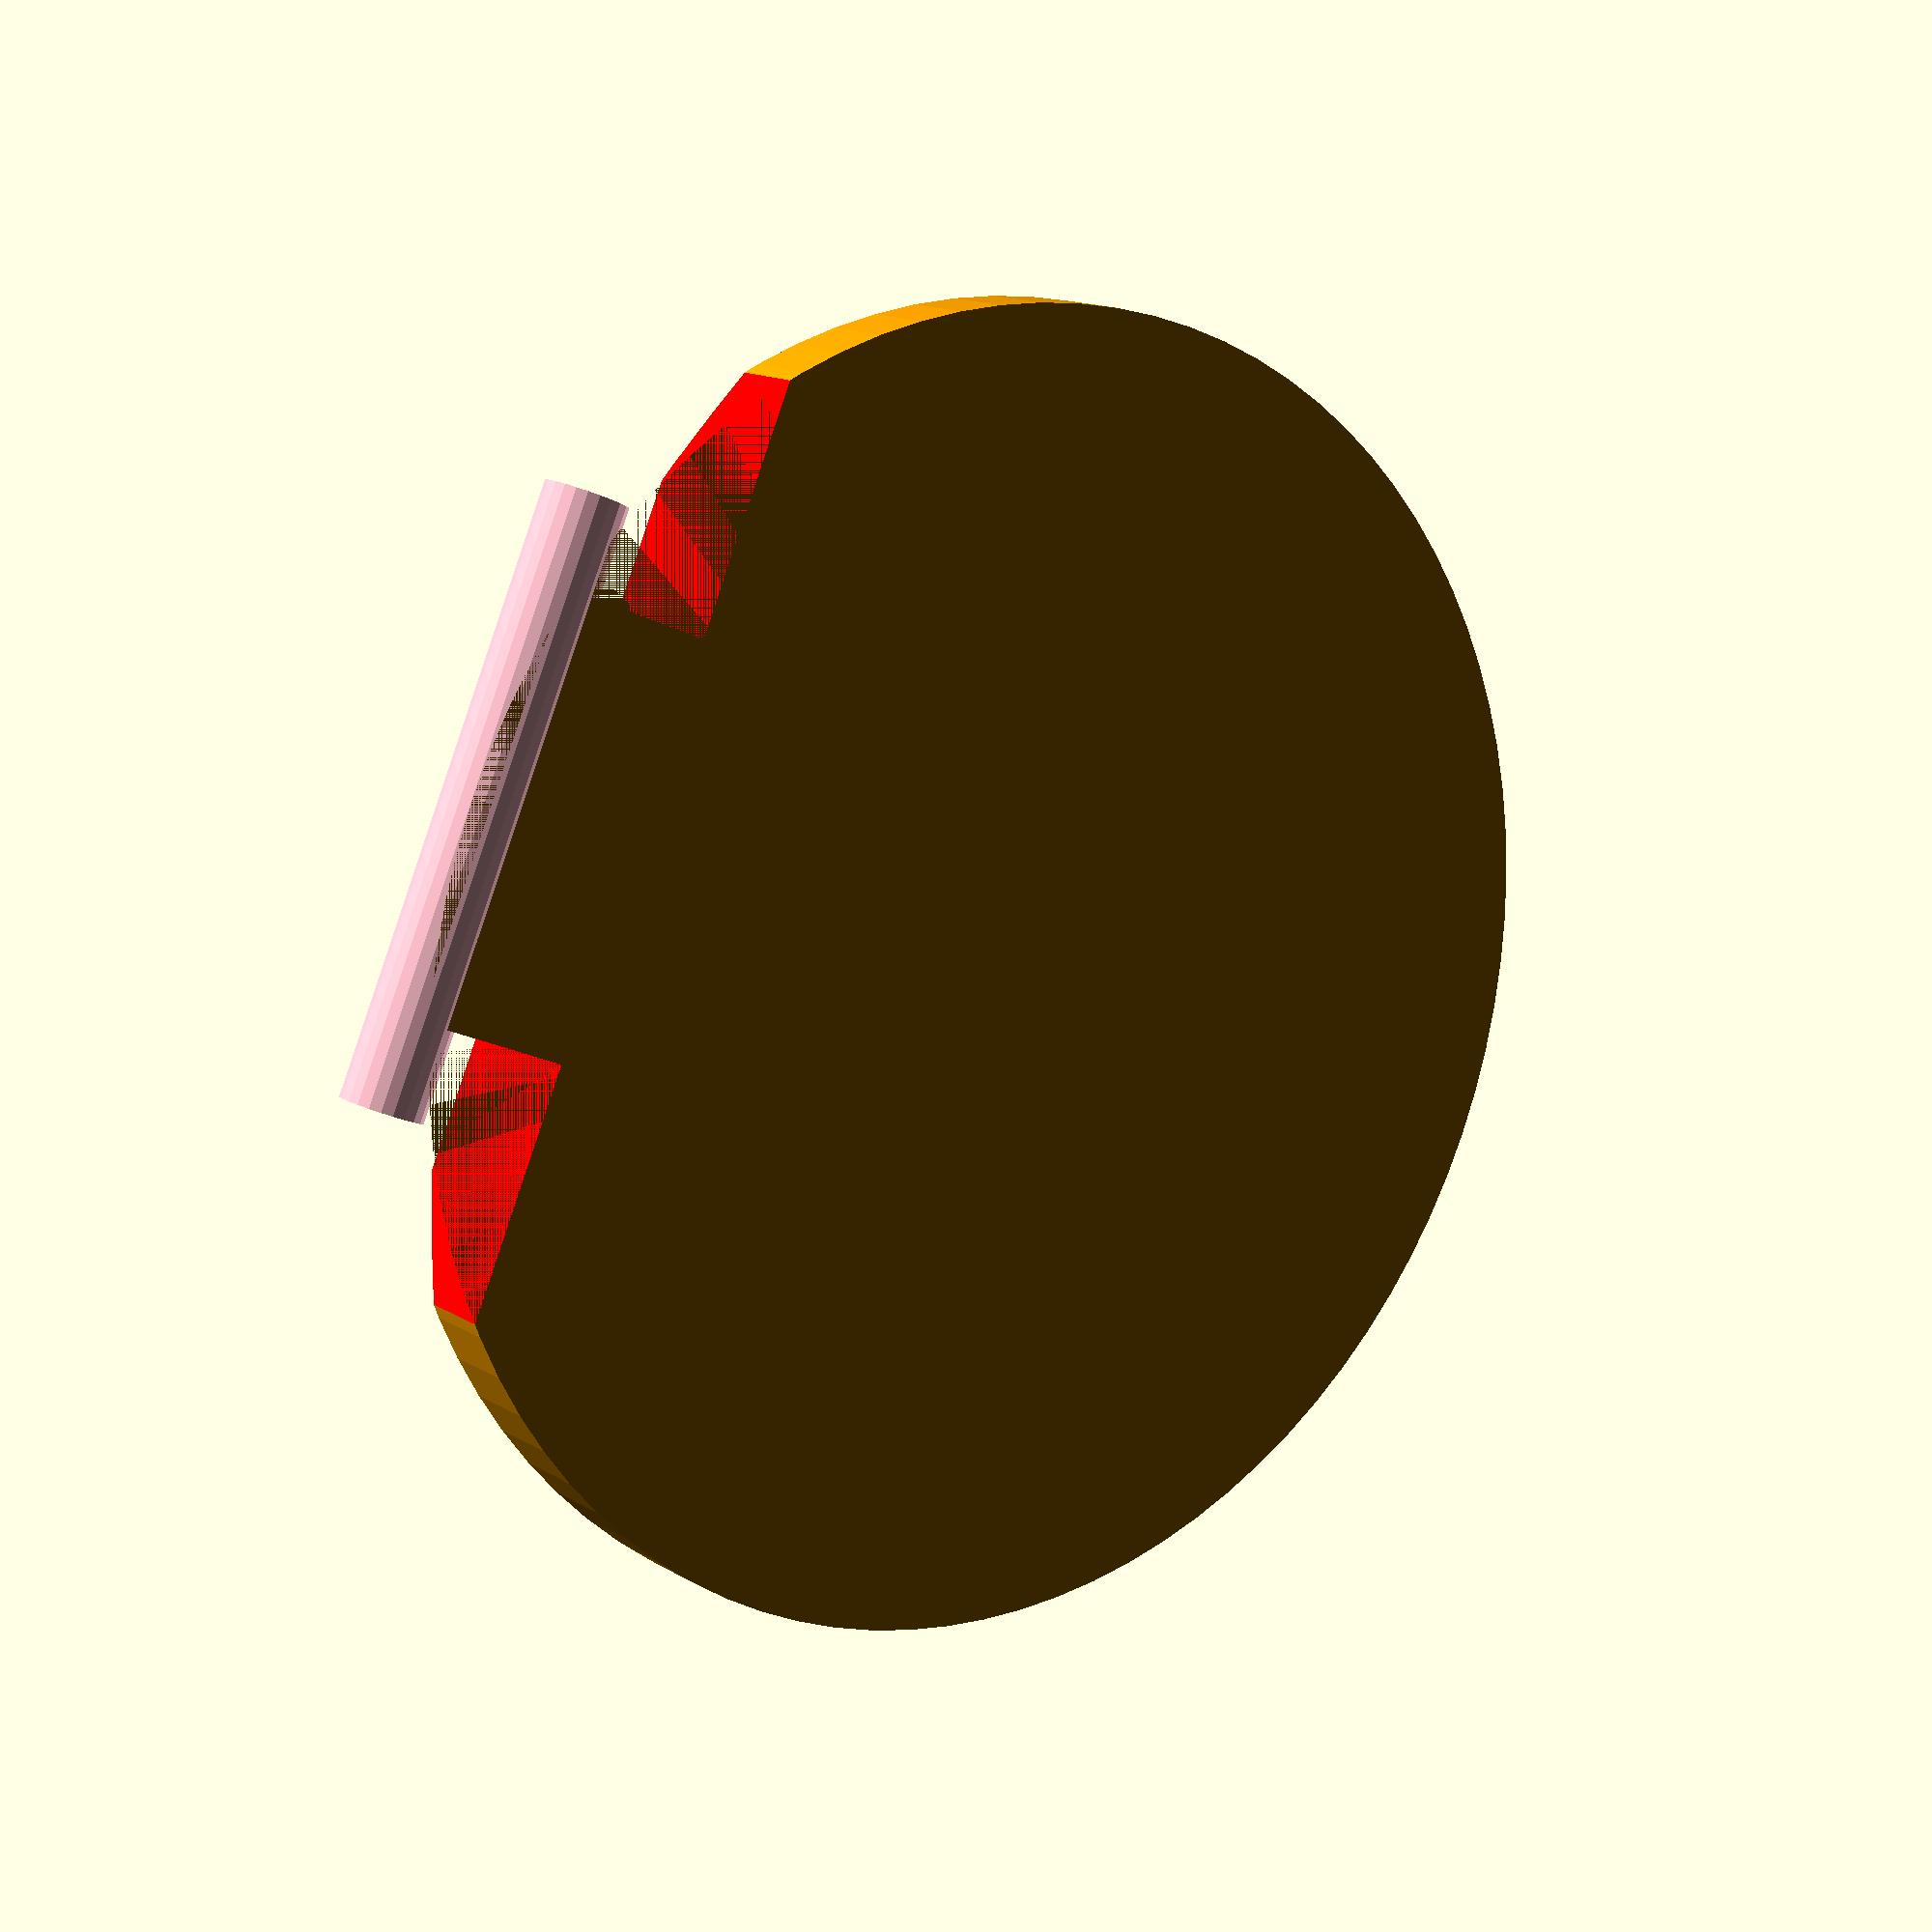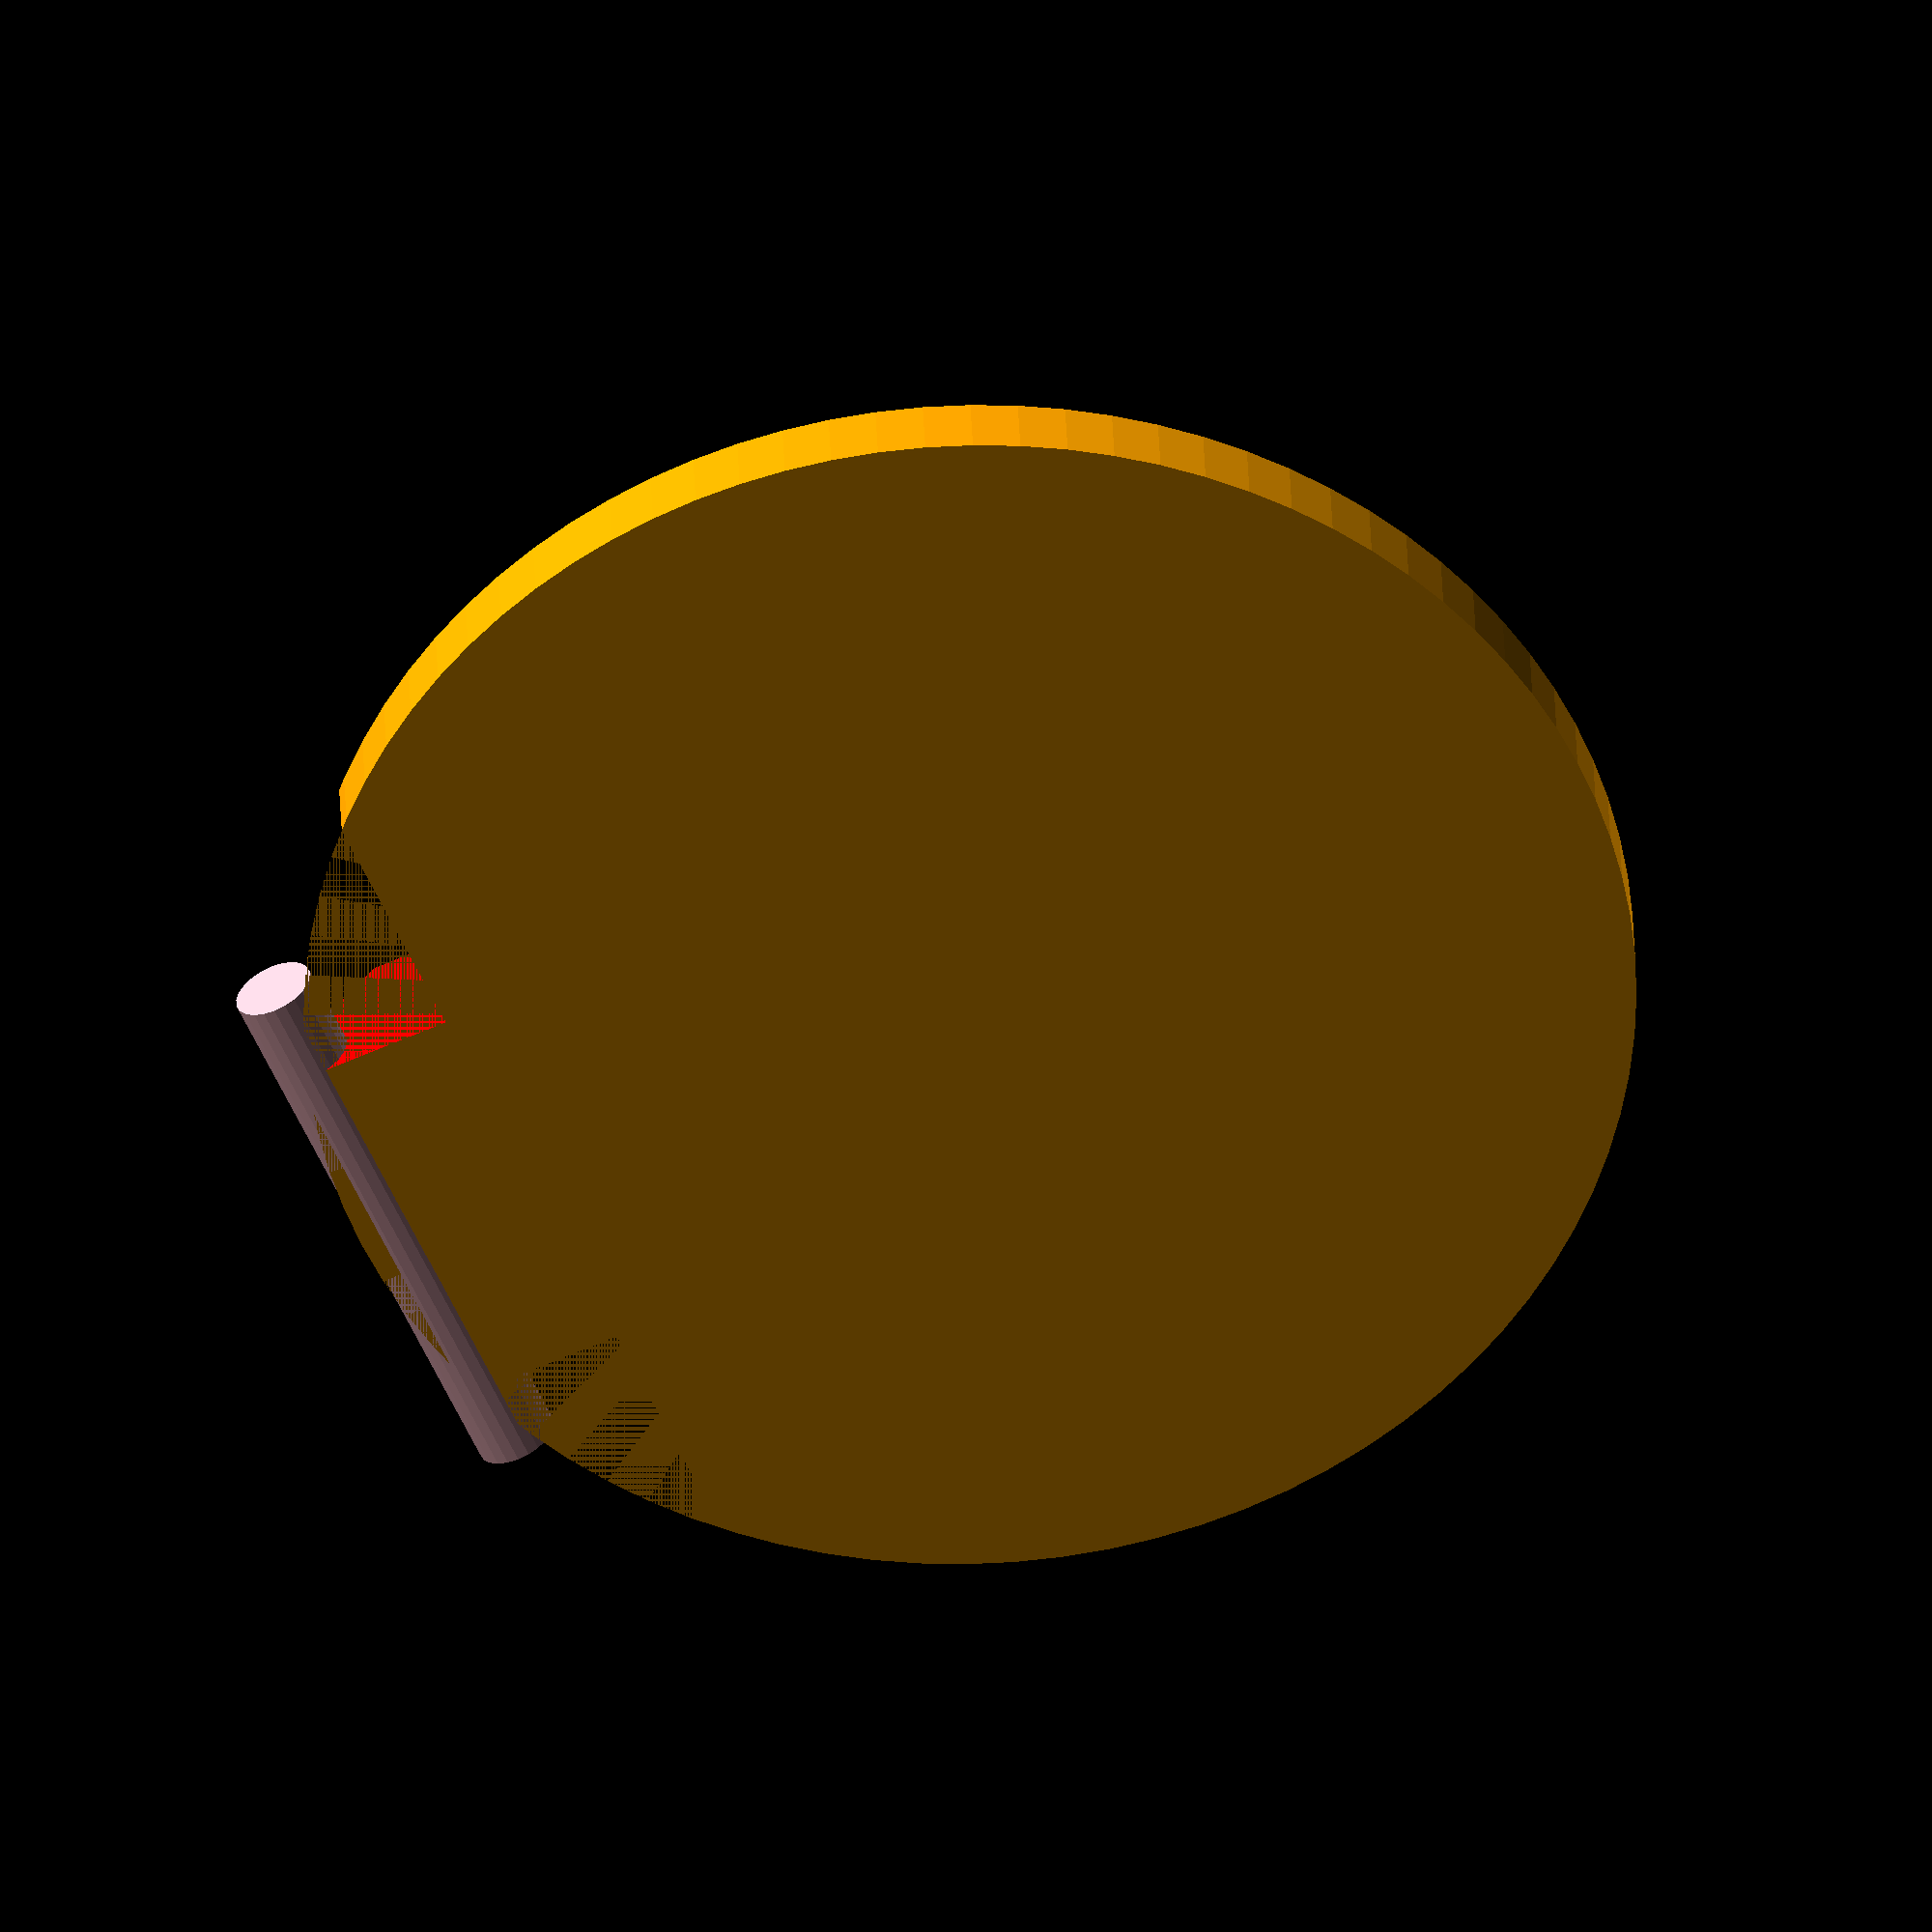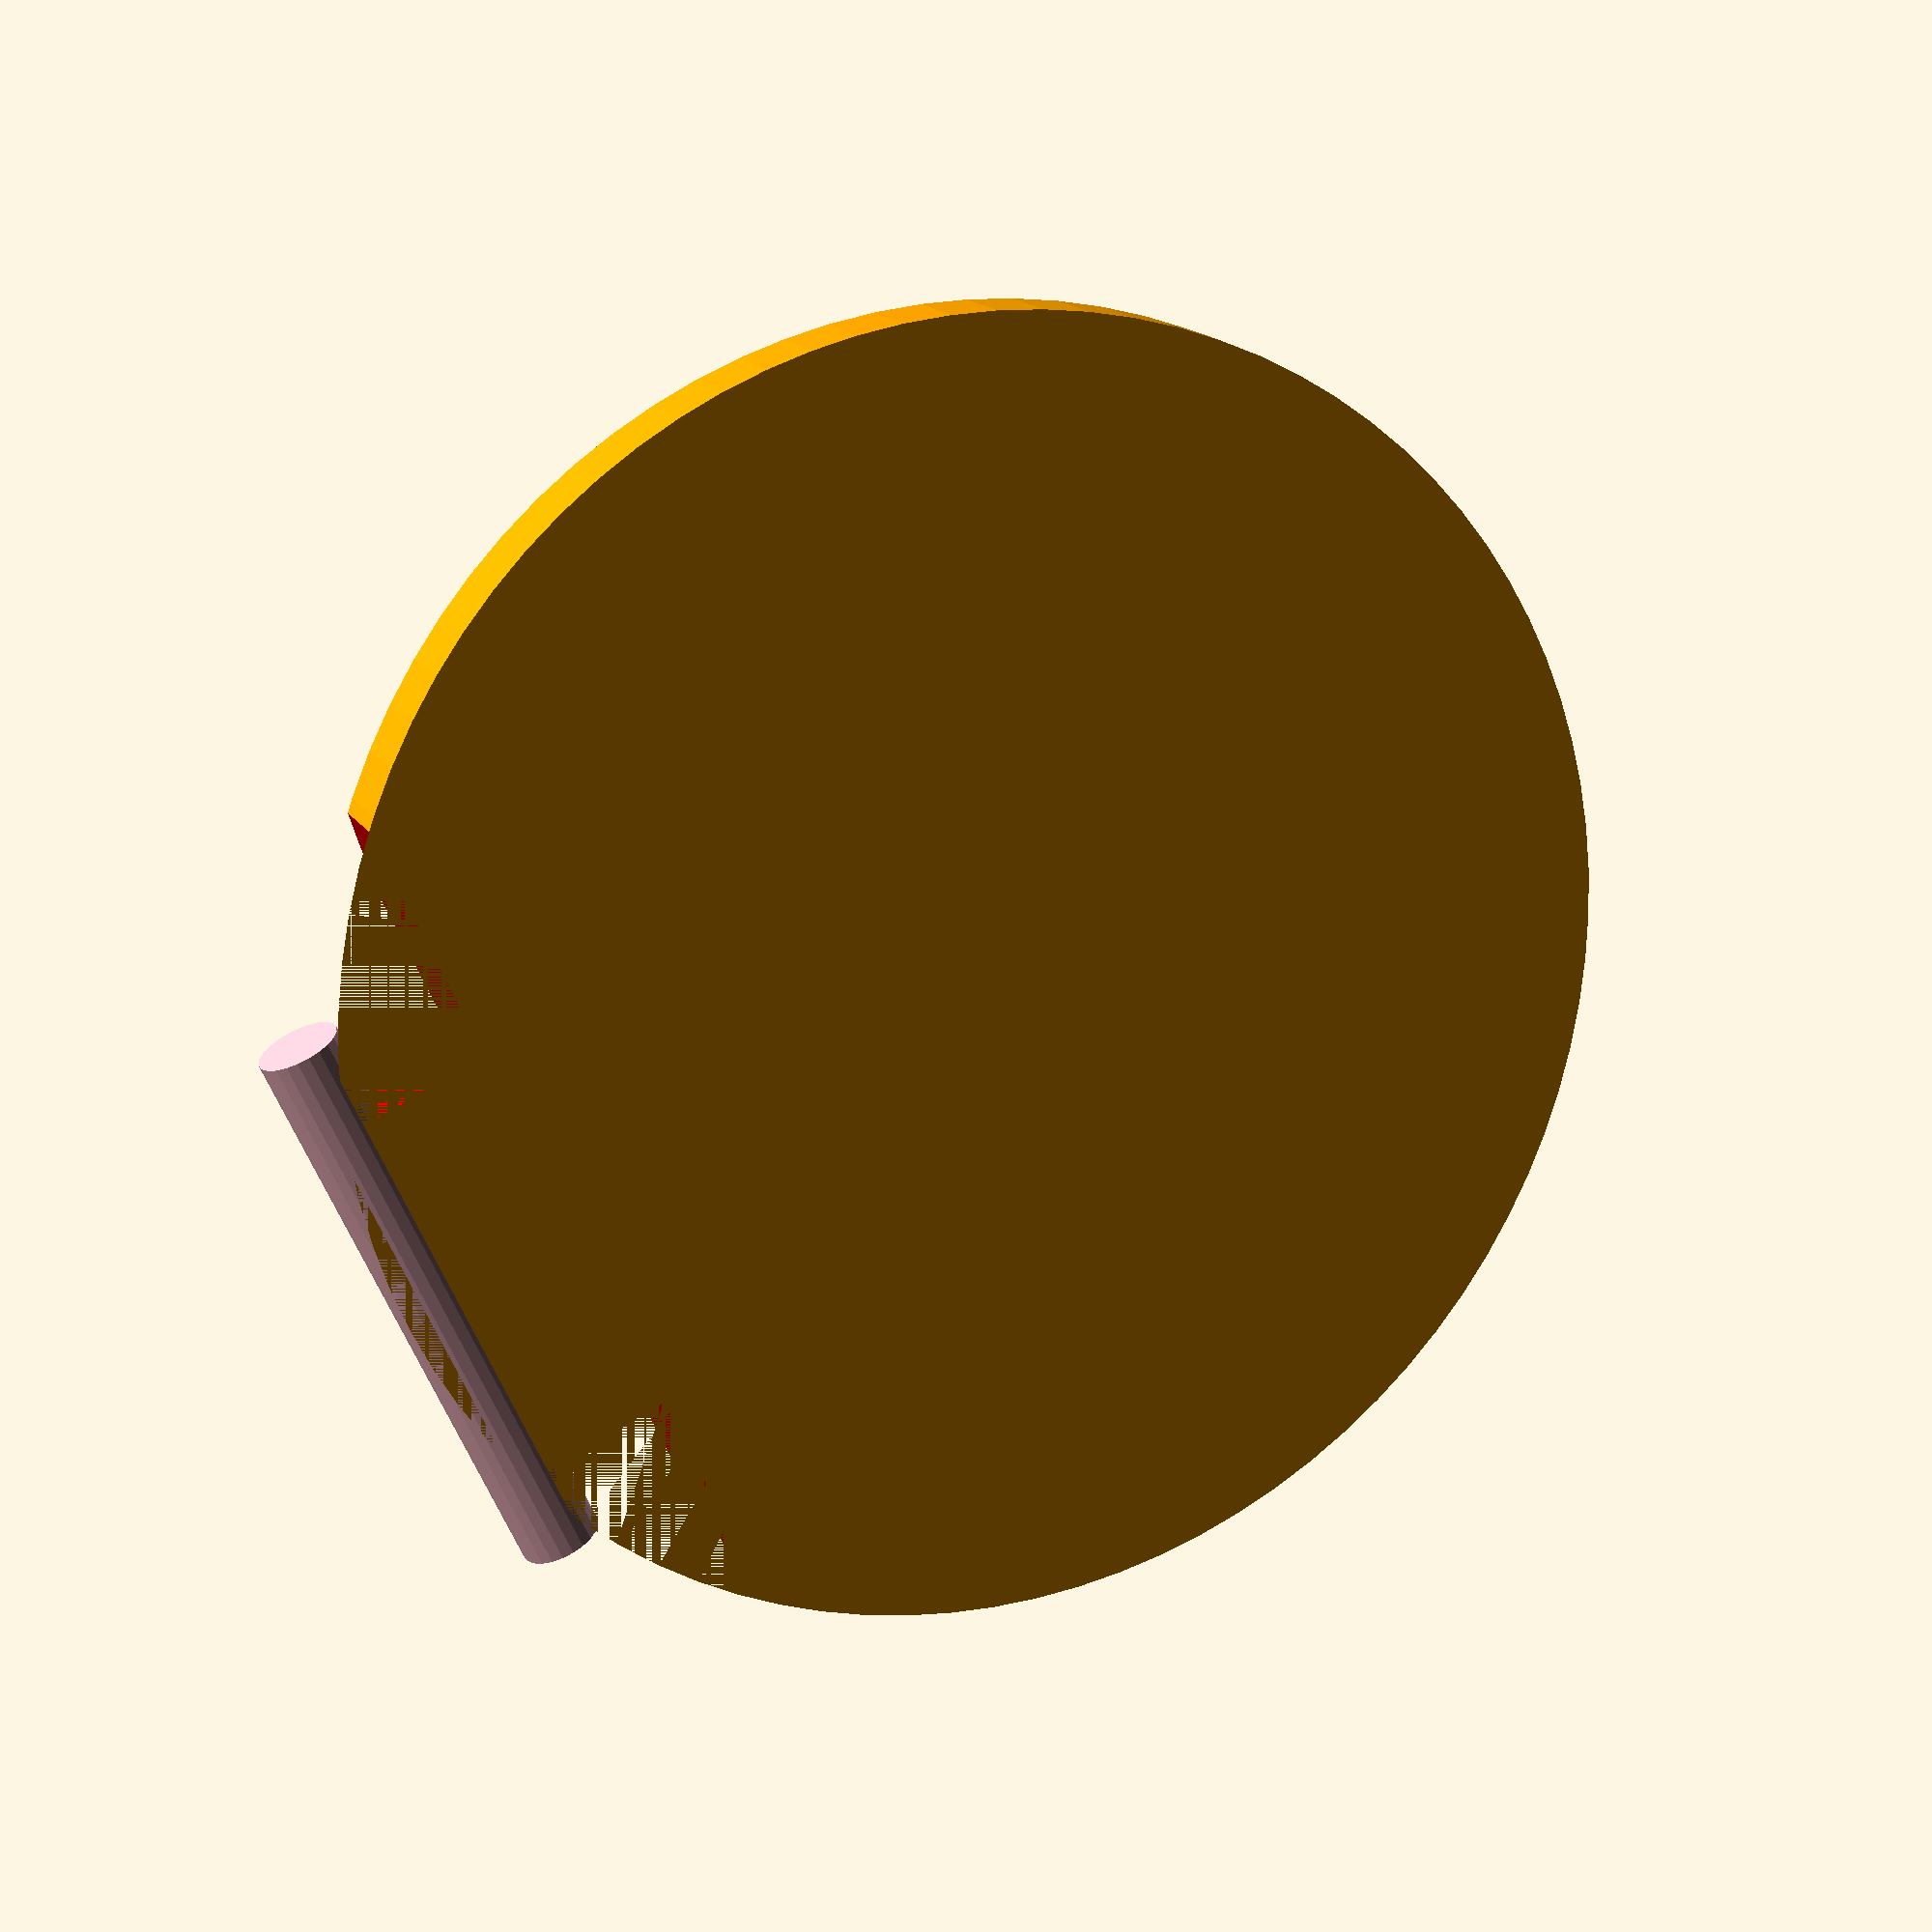
<openscad>
//================================================
// Sensor1a 
// Housing for the IR sensors for 12v leds
//

//----------------------------------------------
module eye1(){
    
difference(){
    union(){
    cylinder(r=9,h=7,$fn=88);
    cylinder(r1=10,r2=9,h=2,$fn=88);
        
    hull(){
        color("cyan")
        translate([5,8,0])
        cylinder(r=1,h=9,$fn=22);

        color("pink")
        translate([-5,8,0])
        cylinder(r=1,h=9,$fn=22);
    }   // end of hull
    
    }   // end of union
    
    // conical cut
    color("green")
    translate([0,0,4.5])
    cylinder(r1=3,r2=8,h=2.6,$fn=88);

    // square cut for body of sensor
    color("red")
    translate([-3.5,-11,-1])
    cube([7,16,6]);

    // cut for hinge square
    color("red")
    translate([-3,5,7])
    cube([6,6,3]);

    // cut for hinge cylinder
    color("pink")
    translate([-4.5,8.5,7.5])
    rotate([0,90,0])
    cylinder(r=0.75,h=9,$fn=22);

}   // end of difference


}   // end of module eye1

//----------------------------------------------
module lid1(){

    difference(){
        union(){
            color("orange")
            translate([0,0,7])
            cylinder(r=9,h=1,$fn=88);
            color("orange")
            translate([0,0,8])
            cylinder(r1=9,r2=8,h=1,$fn=88);
        }
        // cut for hinge square
        color("red")
        translate([2.8,6.5,7])
        cube([4,4,3]);

        color("red")
        translate([-2.8-4,6.5,7])
        cube([4,4,3]);

        color("red")
        translate([-8,8.5,7])
        cube([12,4,3]);
    }

    // hinge
    color("pink")
    translate([-4,8.5,7.5])
    rotate([0,90,0])
    cylinder(r=0.55,h=8,$fn=22);


}   // end of module lid1

//================================================


// left side
//eye1();
lid1();

/*

// right side
translate([20,0,0]){
    eye1();
//    lid1();
}

// base
difference(){
    hull(){
        translate([0,0,-1])
        cylinder(r1=11,r2=10.5,h=1,$fn=88);

        translate([20,0,-1])
        cylinder(r1=11,r2=10.5,h=1,$fn=88);
    }
    
    translate([10,-7.5,-1.5])
    cylinder(r1=1,r2=2,h=2,$fn=44);

    translate([10,7.5,-1.5])
    cylinder(r1=1,r2=2,h=2,$fn=44);

}

*/
//================================================


</openscad>
<views>
elev=345.9 azim=66.7 roll=143.0 proj=p view=solid
elev=147.0 azim=294.3 roll=2.0 proj=o view=solid
elev=163.5 azim=294.5 roll=22.4 proj=p view=solid
</views>
